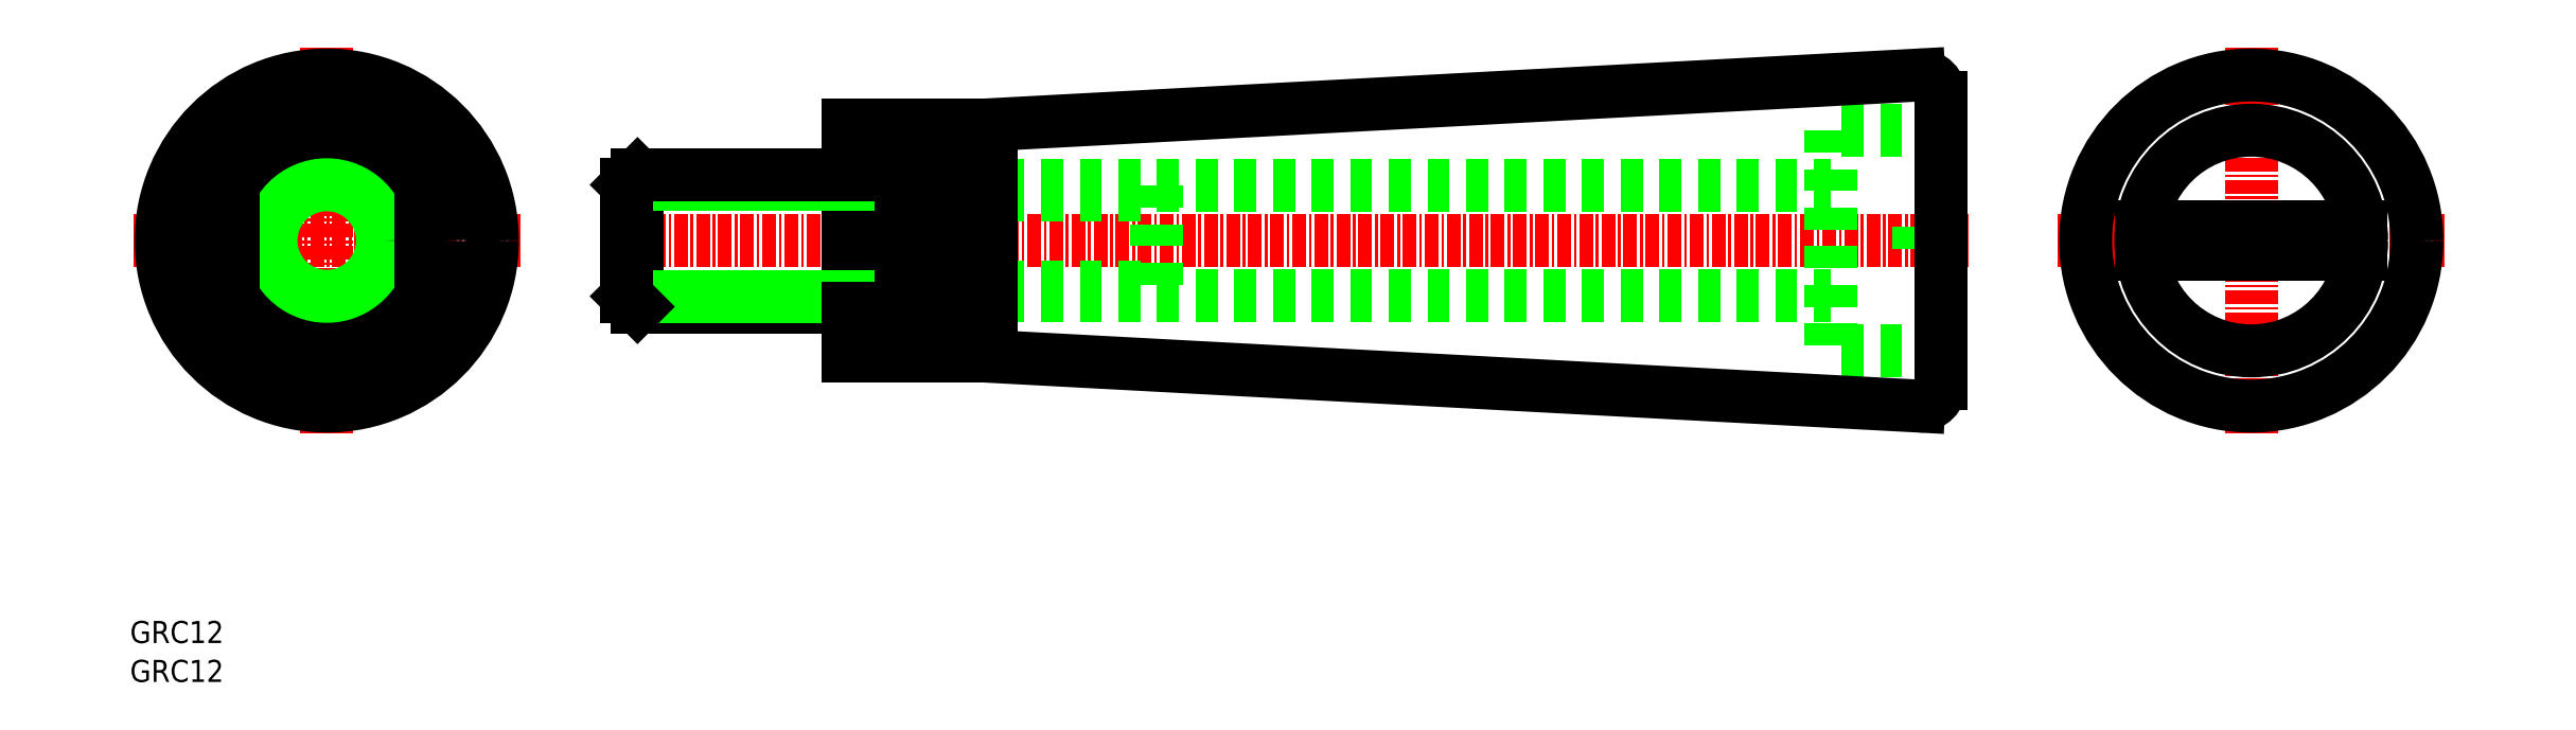
<metadata>
{"format":"dxf","ext":"dxf","renderer":"ezdxf+matplotlib","layout":"modelspace","background":"white","min_lineweight":24,"dpi":150}
</metadata>
<code>
0
SECTION
2
ENTITIES
0
TEXT
8
0
10
-2.166e-09
20
3.524
30
0
40
2
1
GRC12
0
TEXT
8
0
10
-2.166e-09
20
3.259e-09
30
0
40
2
1
GRC12
0
LINE
8
CENTER
10
174.6
20
40
30
0
11
209.6
21
40
31
0
0
LINE
8
CENTER
10
192.1
20
57.5
30
0
11
192.1
21
22.5
31
0
0
CIRCLE
8
0
10
192.1
20
40
30
0
40
15
0
CIRCLE
8
0
10
192.1
20
40
30
0
40
10
0
LINE
8
0
10
202.1
20
41.25
30
0
11
182.2
21
41.25
31
0
0
LINE
8
0
10
202.1
20
38.75
30
0
11
182.2
21
38.75
31
0
0
LINE
8
CENTER
10
0.3214
20
40
30
0
11
35.32
21
40
31
0
0
LINE
8
CENTER
10
17.82
20
57.5
30
0
11
17.82
21
22.5
31
0
0
CIRCLE
8
0
10
17.82
20
40
30
0
40
15
0
CIRCLE
8
0
10
17.82
20
40
30
0
40
6
0
CIRCLE
8
0
10
17.82
20
40
30
0
40
5.053
0
CIRCLE
8
0
10
17.82
20
40
30
0
40
10.5
0
LINE
8
0
10
9.321
20
46.16
30
0
11
9.321
21
33.84
31
0
0
LINE
8
0
10
26.32
20
46.16
30
0
11
26.32
21
33.84
31
0
0
LINE
8
CENTER
10
166.5
20
40
30
0
11
42.52
21
40
31
0
0
LINE
8
0
10
164
20
49.98
30
0
11
154
21
49.98
31
0
0
LINE
8
0
10
164
20
29.98
30
0
11
154
21
29.98
31
0
0
LINE
8
0
10
154
20
49.98
30
0
11
154
21
29.98
31
0
0
LINE
8
0
10
162
20
41.23
30
0
11
162
21
38.73
31
0
0
LINE
8
0
10
162
20
41.23
30
0
11
164
21
41.23
31
0
0
LINE
8
0
10
162
20
38.73
30
0
11
164
21
38.73
31
0
0
LINE
8
0
10
65.02
20
44.98
30
0
11
154
21
44.98
31
0
0
LINE
8
0
10
65.02
20
34.98
30
0
11
154
21
34.98
31
0
0
LINE
8
0
10
65.02
20
35.79
30
0
11
93.02
21
35.79
31
0
0
LINE
8
0
10
65.02
20
44.17
30
0
11
93.02
21
44.17
31
0
0
LINE
8
0
10
93.02
20
44.98
30
0
11
93.02
21
34.98
31
0
0
LINE
8
0
10
162
20
25
30
0
11
78.02
21
29.5
31
0
0
LINE
8
0
10
78.02
20
50.5
30
0
11
162
21
55
31
0
0
LINE
8
0
10
65.02
20
46.21
30
0
11
74.52
21
33.84
31
0
0
LINE
8
0
10
65.02
20
33.84
30
0
11
74.52
21
46.16
31
0
0
LINE
8
0
10
74.52
20
46.16
30
0
11
74.52
21
33.84
31
0
0
LINE
8
0
10
78.02
20
29.5
30
0
11
78.02
21
50.5
31
0
0
LINE
8
0
10
65.02
20
50.5
30
0
11
65.02
21
29.5
31
0
0
LINE
8
0
10
45.96
20
46
30
0
11
45.02
21
45.05
31
0
0
LINE
8
0
10
45.96
20
46
30
0
11
45.96
21
34
31
0
0
LINE
8
0
10
65.02
20
34
30
0
11
45.96
21
34
31
0
0
LINE
8
0
10
65.02
20
34.95
30
0
11
45.02
21
34.95
31
0
0
LINE
8
0
10
65.02
20
45.05
30
0
11
45.02
21
45.05
31
0
0
LINE
8
0
10
45.96
20
34
30
0
11
45.02
21
34.95
31
0
0
LINE
8
0
10
45.02
20
45.05
30
0
11
45.02
21
34.95
31
0
0
LINE
8
0
10
65.02
20
29.5
30
0
11
78.02
21
29.5
31
0
0
LINE
8
0
10
74.52
20
33.84
30
0
11
65.02
21
33.84
31
0
0
LINE
8
0
10
65.02
20
46
30
0
11
45.96
21
46
31
0
0
LINE
8
0
10
78.02
20
50.5
30
0
11
65.02
21
50.5
31
0
0
LINE
8
0
10
65.02
20
46.16
30
0
11
74.52
21
46.16
31
0
0
LINE
8
0
10
164
20
53
30
0
11
164
21
27
31
0
0
ARC
8
0
10
162
20
27
30
0
40
2
50
270
51
0
0
ARC
8
0
10
162
20
53
30
0
40
2
50
0
51
90
0
ENDSEC
0
EOF

</code>
